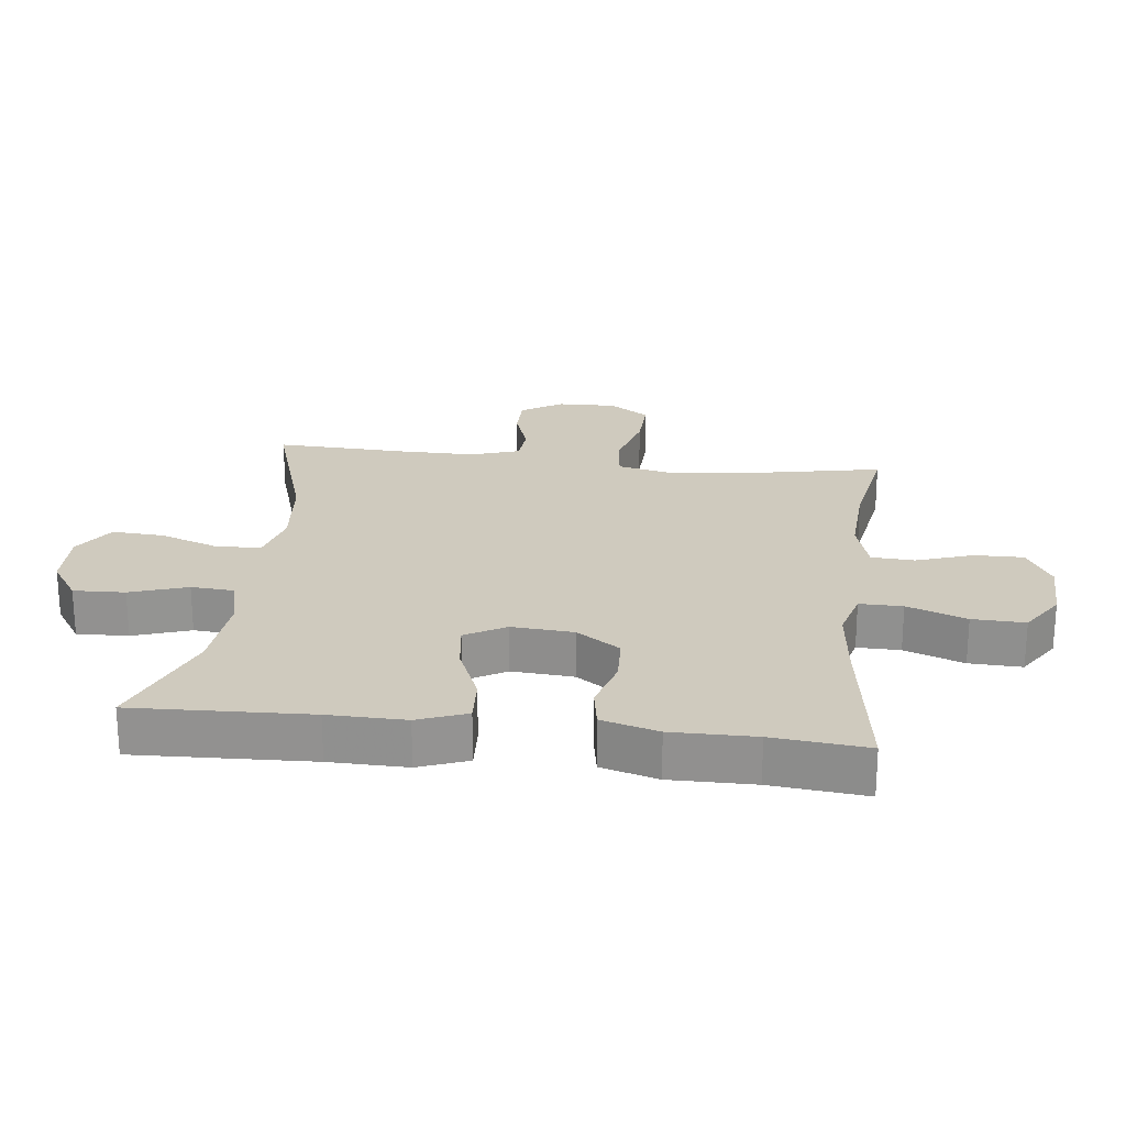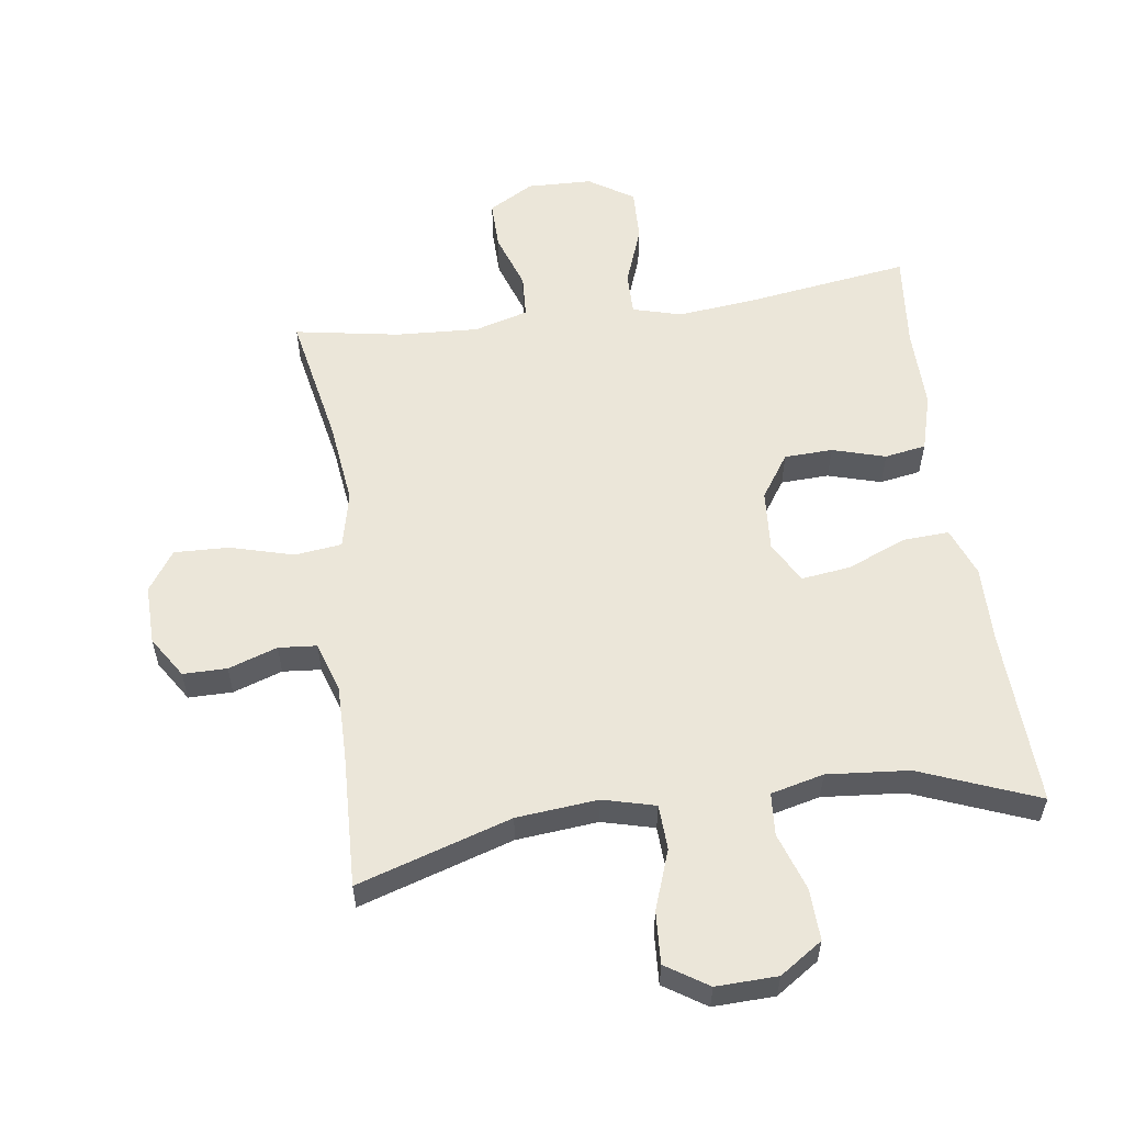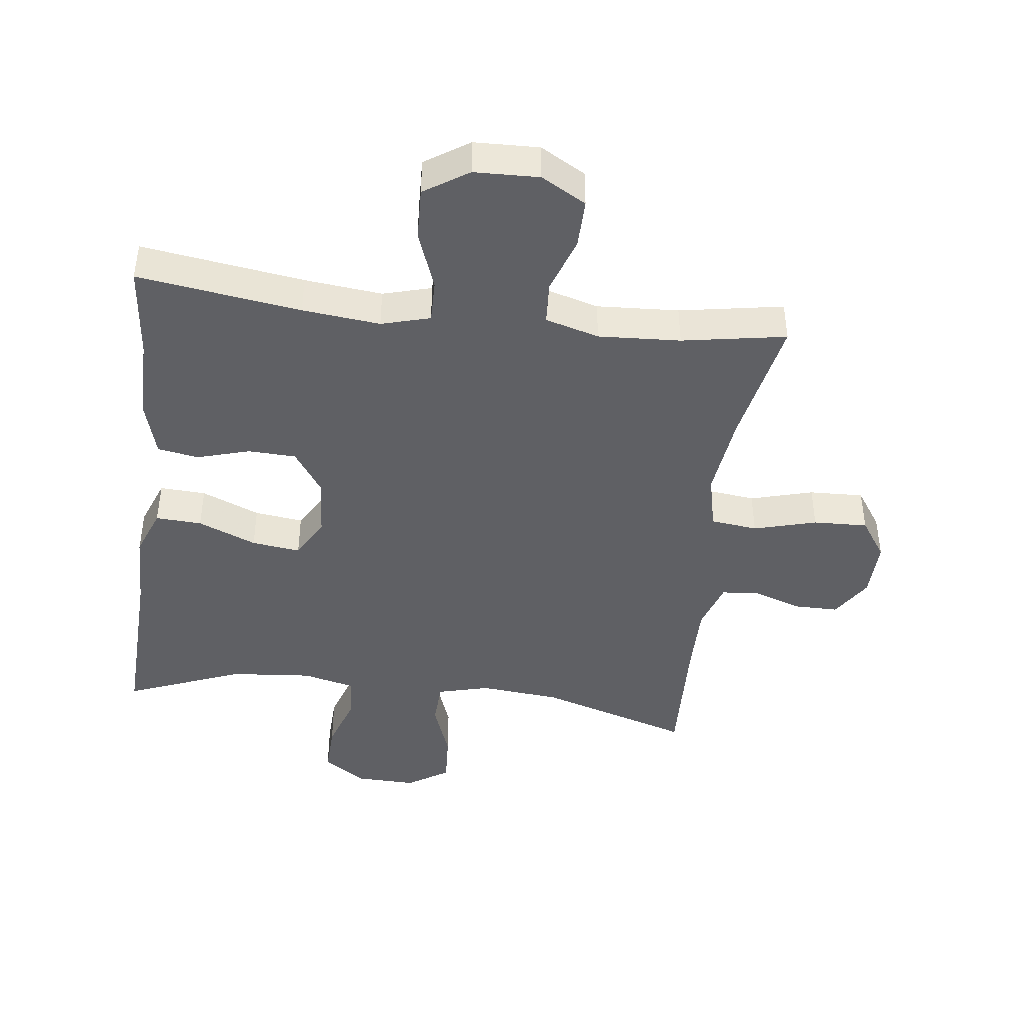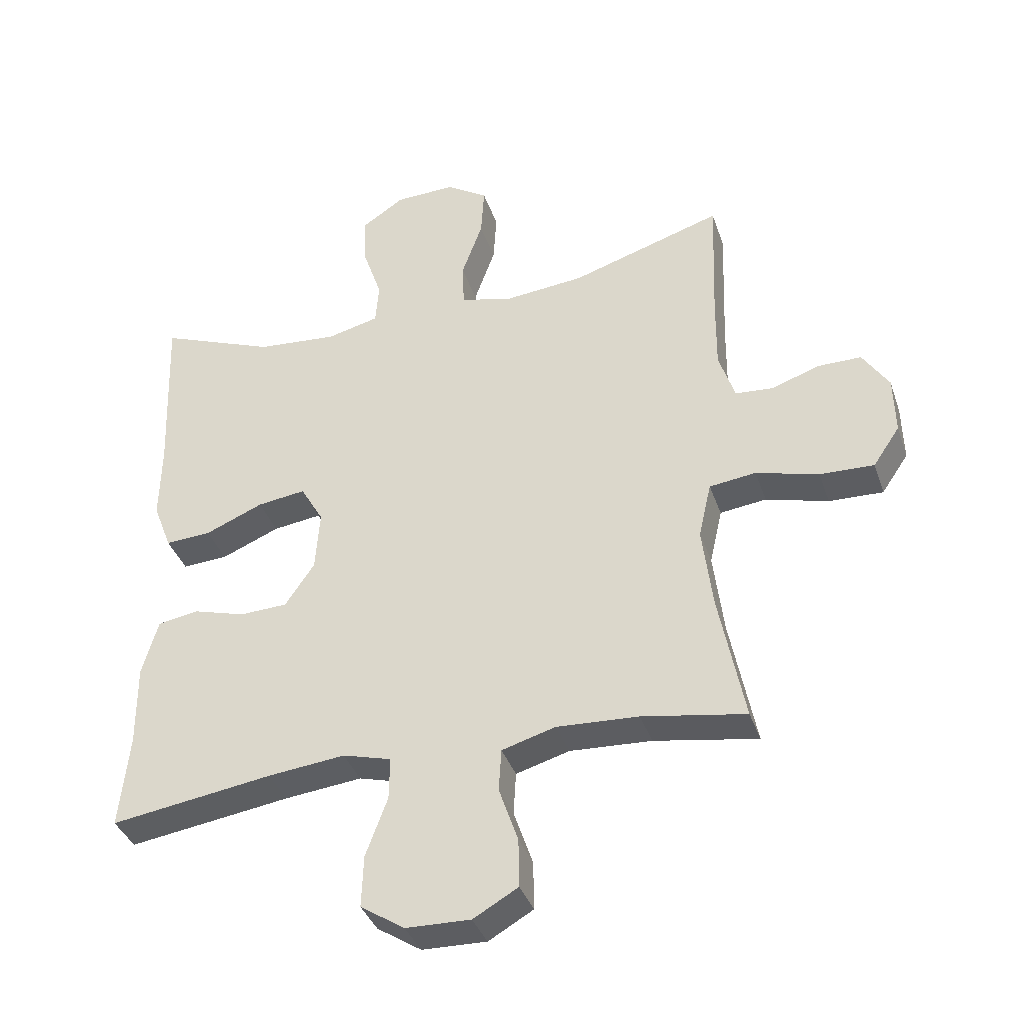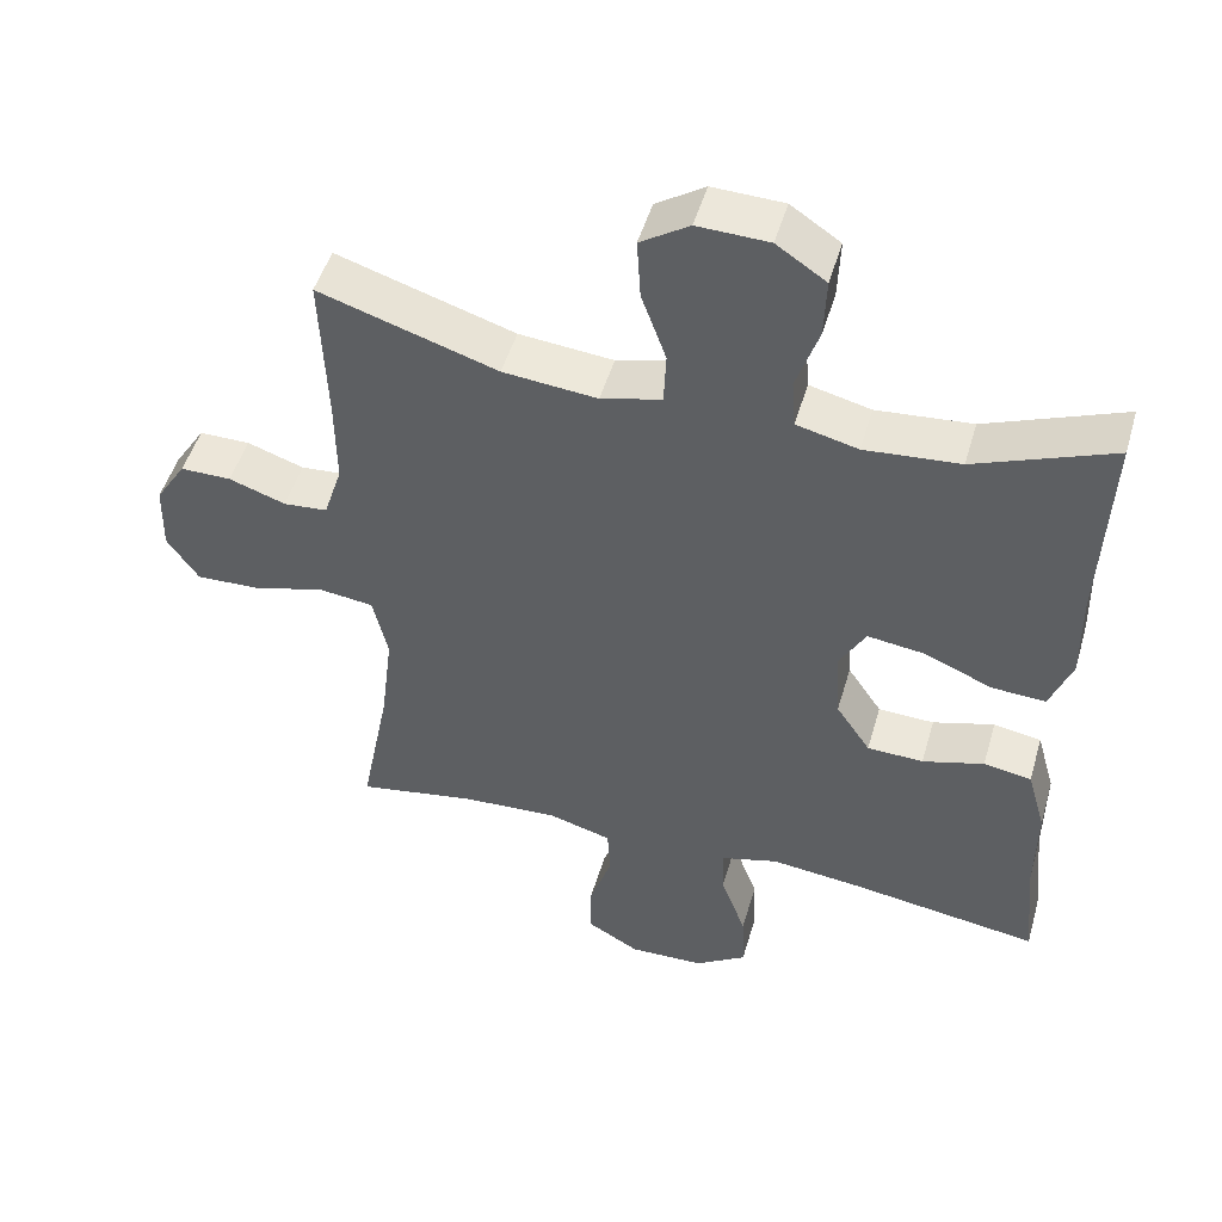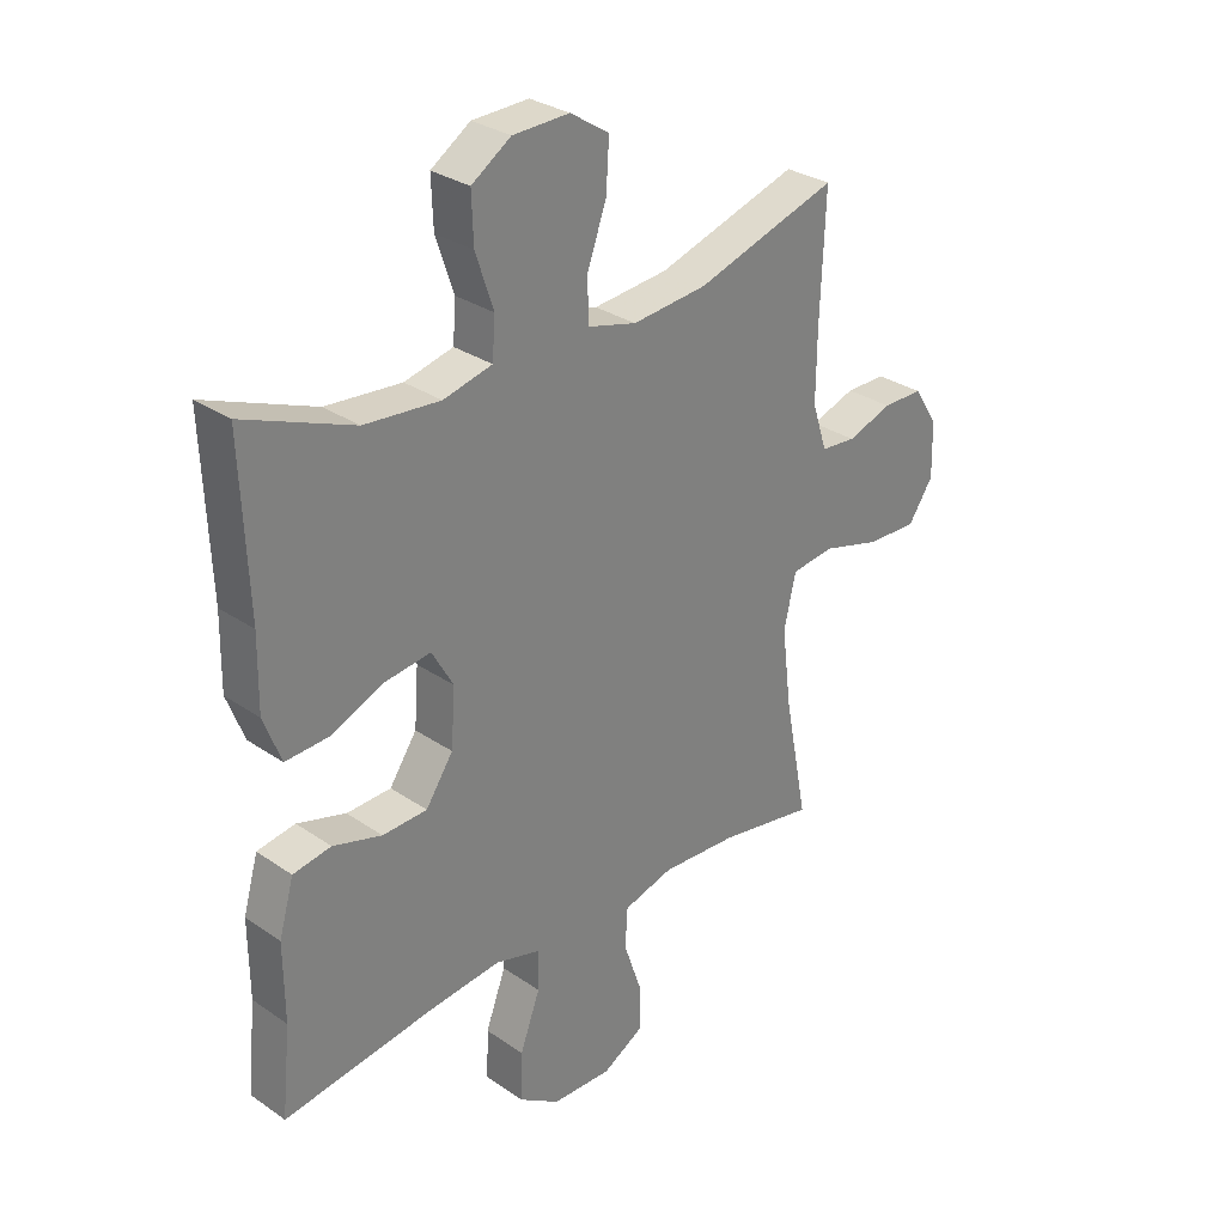
<metadata>
{"format":"obj","ext":"obj","renderer":"f3d","projection":"perspective","resolution":1024,"background":"white","views":[{"elev":23.2,"azim":96.7,"up":"+Y"},{"elev":56.8,"azim":-7.9,"up":"+Y"},{"elev":-43.3,"azim":173.0,"up":"+Y"},{"elev":-37.7,"azim":-162.0,"up":"+Z"},{"elev":49.1,"azim":16.1,"up":"+Z"},{"elev":30.1,"azim":134.9,"up":"+Z"}]}
</metadata>
<code>
v 0.5 0.07 -0.5
v 0.246 0.07 -0.463
v 0.125 0.07 -0.45
v 0.049 0.07 -0.471
v 0.05 0.07 -0.538
v 0.084 0.07 -0.63
v 0.087 0.07 -0.712
v 0.018 0.07 -0.757
v -0.083 0.07 -0.76
v -0.153 0.07 -0.72
v -0.152 0.07 -0.644
v -0.122 0.07 -0.556
v -0.126 0.07 -0.489
v -0.21 0.07 -0.465
v -0.338 0.07 -0.472
v -0.5 0.07 -0.5
v -0.46 0.07 -0.295
v -0.444 0.07 -0.164
v -0.464 0.07 -0.076
v -0.537 0.07 -0.067
v -0.635 0.07 -0.094
v -0.72 0.07 -0.097
v -0.762 0.07 -0.035
v -0.76 0.07 0.057
v -0.719 0.07 0.121
v -0.651 0.07 0.121
v -0.575 0.07 0.095
v -0.516 0.07 0.1
v -0.491 0.07 0.177
v -0.492 0.07 0.293
v -0.5 0.07 0.5
v -0.262 0.07 0.425
v -0.136 0.07 0.413
v -0.055 0.07 0.434
v -0.052 0.07 0.504
v -0.085 0.07 0.596
v -0.09 0.07 0.677
v -0.025 0.07 0.719
v 0.07 0.07 0.716
v 0.136 0.07 0.672
v 0.133 0.07 0.592
v 0.103 0.07 0.503
v 0.108 0.07 0.437
v 0.19 0.07 0.417
v 0.317 0.07 0.428
v 0.5 0.07 0.5
v 0.489 0.07 0.226
v 0.491 0.07 0.106
v 0.462 0.07 0.03
v 0.39 0.07 0.034
v 0.299 0.07 0.072
v 0.223 0.07 0.082
v 0.187 0.07 0.019
v 0.194 0.07 -0.077
v 0.24 0.07 -0.145
v 0.315 0.07 -0.148
v 0.397 0.07 -0.124
v 0.461 0.07 -0.135
v 0.486 0.07 -0.223
v 0.485 0.07 -0.353
v 0.5 0 -0.5
v 0.246 0 -0.463
v 0.125 0 -0.45
v 0.049 0 -0.471
v 0.05 0 -0.538
v 0.084 0 -0.63
v 0.087 0 -0.712
v 0.018 0 -0.757
v -0.083 0 -0.76
v -0.153 0 -0.72
v -0.152 0 -0.644
v -0.122 0 -0.556
v -0.126 0 -0.489
v -0.21 0 -0.465
v -0.338 0 -0.472
v -0.5 0 -0.5
v -0.46 0 -0.295
v -0.444 0 -0.164
v -0.464 0 -0.076
v -0.537 0 -0.067
v -0.635 0 -0.094
v -0.72 0 -0.097
v -0.762 0 -0.035
v -0.76 0 0.057
v -0.719 0 0.121
v -0.651 0 0.121
v -0.575 0 0.095
v -0.516 0 0.1
v -0.491 0 0.177
v -0.492 0 0.293
v -0.5 0 0.5
v -0.262 0 0.425
v -0.136 0 0.413
v -0.055 0 0.434
v -0.052 0 0.504
v -0.085 0 0.596
v -0.09 0 0.677
v -0.025 0 0.719
v 0.07 0 0.716
v 0.136 0 0.672
v 0.133 0 0.592
v 0.103 0 0.503
v 0.108 0 0.437
v 0.19 0 0.417
v 0.317 0 0.428
v 0.5 0 0.5
v 0.489 0 0.226
v 0.491 0 0.106
v 0.462 0 0.03
v 0.39 0 0.034
v 0.299 0 0.072
v 0.223 0 0.082
v 0.187 0 0.019
v 0.194 0 -0.077
v 0.24 0 -0.145
v 0.315 0 -0.148
v 0.397 0 -0.124
v 0.461 0 -0.135
v 0.486 0 -0.223
v 0.485 0 -0.353
f 57 58 59 60
f 56 57 60 1
f 55 56 1 2
f 54 55 2 3
f 53 54 3 4
f 48 49 50 51
f 47 48 51 52
f 45 46 47 52
f 44 45 52 53
f 39 40 41 42
f 39 42 43
f 38 39 43
f 35 36 37 38
f 34 35 38 43
f 33 34 43 44
f 30 31 32
f 29 30 32 33
f 28 29 33 44
f 24 25 26 27
f 24 27 28
f 23 24 28
f 20 21 22 23
f 19 20 23 28
f 15 16 17
f 14 15 17 18
f 13 14 18 19
f 9 10 11 12
f 9 12 13
f 8 9 13
f 5 6 7 8
f 4 5 8 13
f 19 28 44 53
f 4 13 19 53
f 120 119 118 117
f 61 120 117 116
f 62 61 116 115
f 63 62 115 114
f 64 63 114 113
f 111 110 109 108
f 112 111 108 107
f 112 107 106 105
f 113 112 105 104
f 102 101 100 99
f 103 102 99
f 103 99 98
f 98 97 96 95
f 103 98 95 94
f 104 103 94 93
f 92 91 90
f 93 92 90 89
f 104 93 89 88
f 87 86 85 84
f 88 87 84
f 88 84 83
f 83 82 81 80
f 88 83 80 79
f 77 76 75
f 78 77 75 74
f 79 78 74 73
f 72 71 70 69
f 73 72 69
f 73 69 68
f 68 67 66 65
f 73 68 65 64
f 113 104 88 79
f 113 79 73 64
f 1 61 62 2
f 2 62 63 3
f 3 63 64 4
f 4 64 65 5
f 5 65 66 6
f 6 66 67 7
f 7 67 68 8
f 8 68 69 9
f 9 69 70 10
f 10 70 71 11
f 11 71 72 12
f 12 72 73 13
f 13 73 74 14
f 14 74 75 15
f 15 75 76 16
f 16 76 77 17
f 17 77 78 18
f 18 78 79 19
f 19 79 80 20
f 20 80 81 21
f 21 81 82 22
f 22 82 83 23
f 23 83 84 24
f 24 84 85 25
f 25 85 86 26
f 26 86 87 27
f 27 87 88 28
f 28 88 89 29
f 29 89 90 30
f 30 90 91 31
f 31 91 92 32
f 32 92 93 33
f 33 93 94 34
f 34 94 95 35
f 35 95 96 36
f 36 96 97 37
f 37 97 98 38
f 38 98 99 39
f 39 99 100 40
f 40 100 101 41
f 41 101 102 42
f 42 102 103 43
f 43 103 104 44
f 44 104 105 45
f 45 105 106 46
f 46 106 107 47
f 47 107 108 48
f 48 108 109 49
f 49 109 110 50
f 50 110 111 51
f 51 111 112 52
f 52 112 113 53
f 53 113 114 54
f 54 114 115 55
f 55 115 116 56
f 56 116 117 57
f 57 117 118 58
f 58 118 119 59
f 59 119 120 60
f 60 120 61 1

</code>
